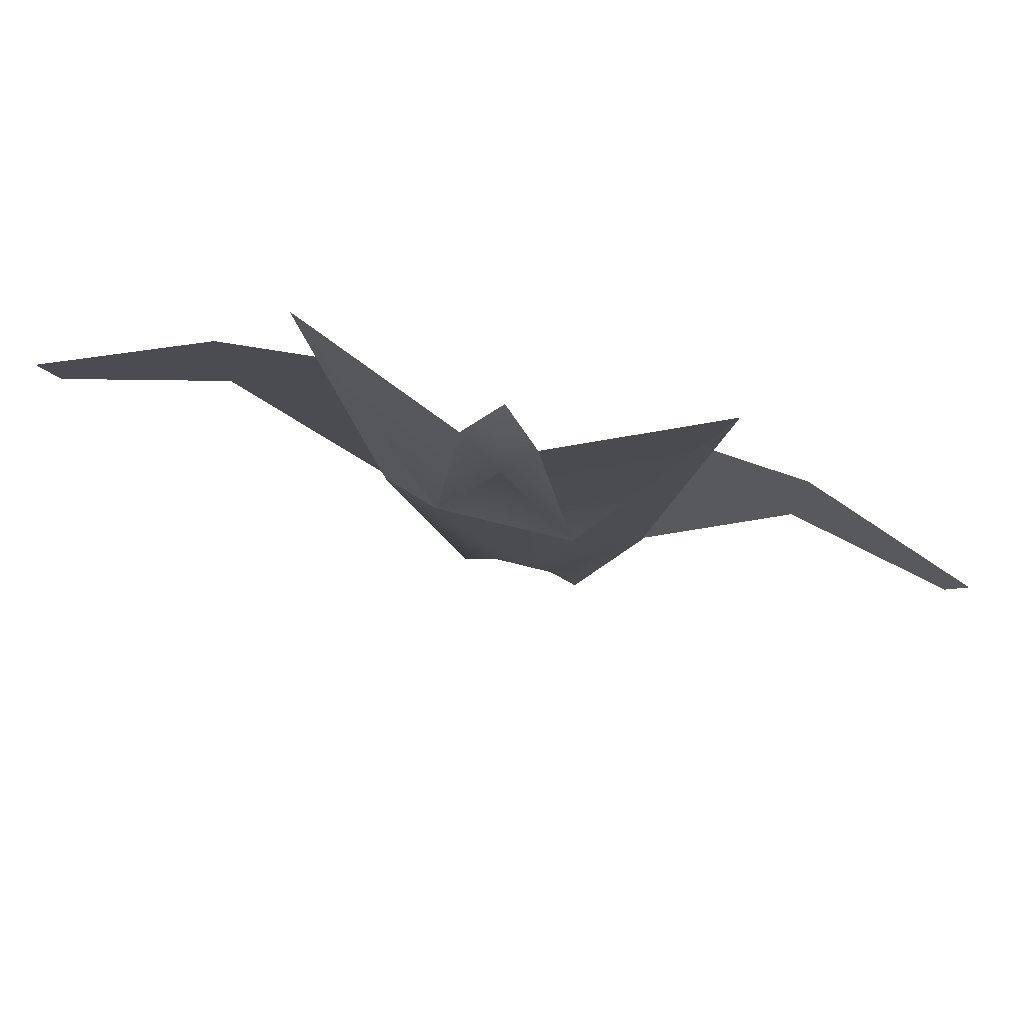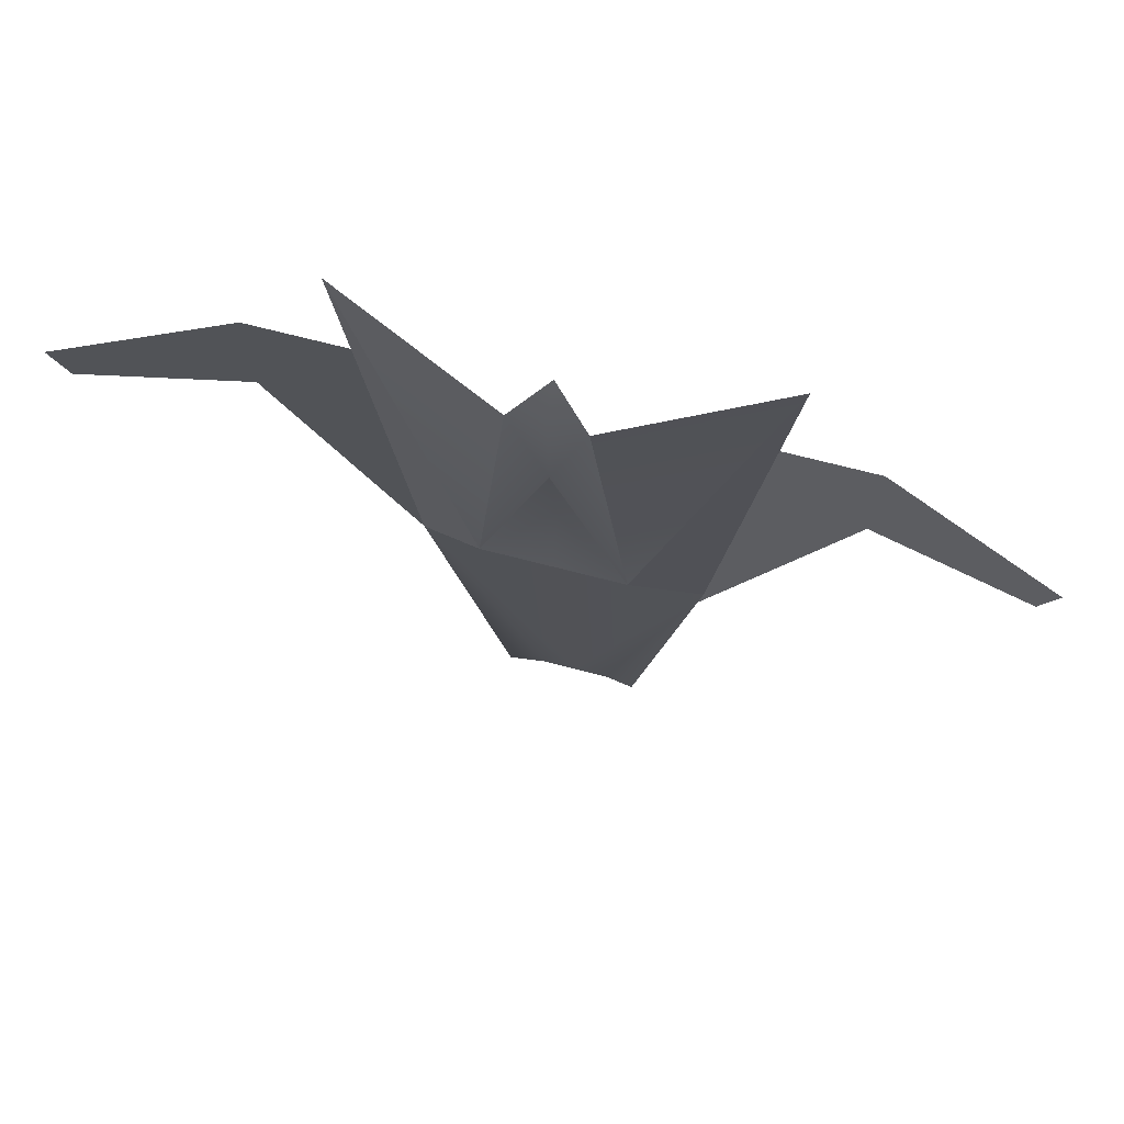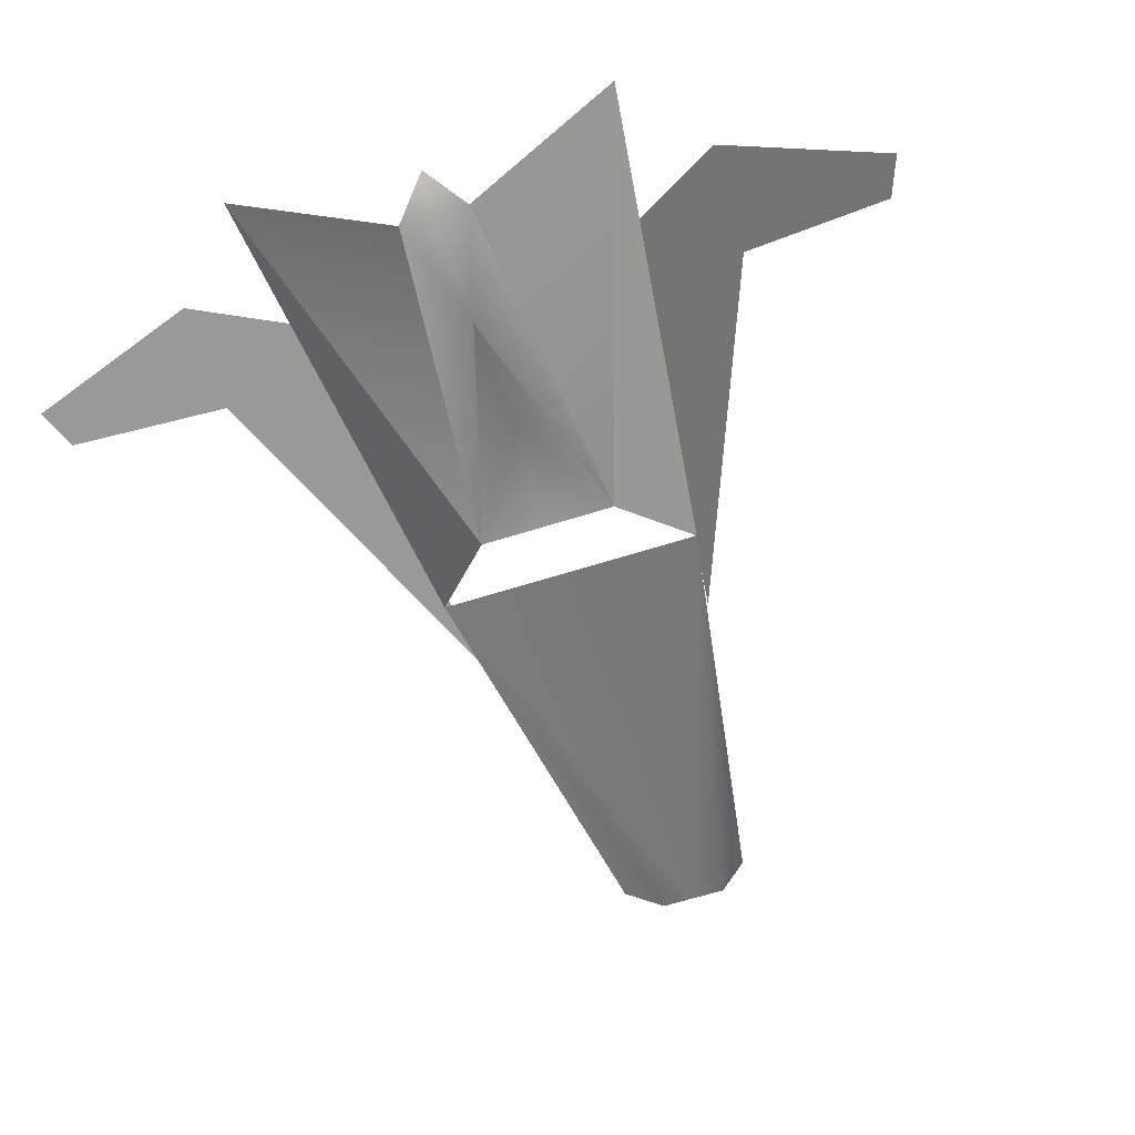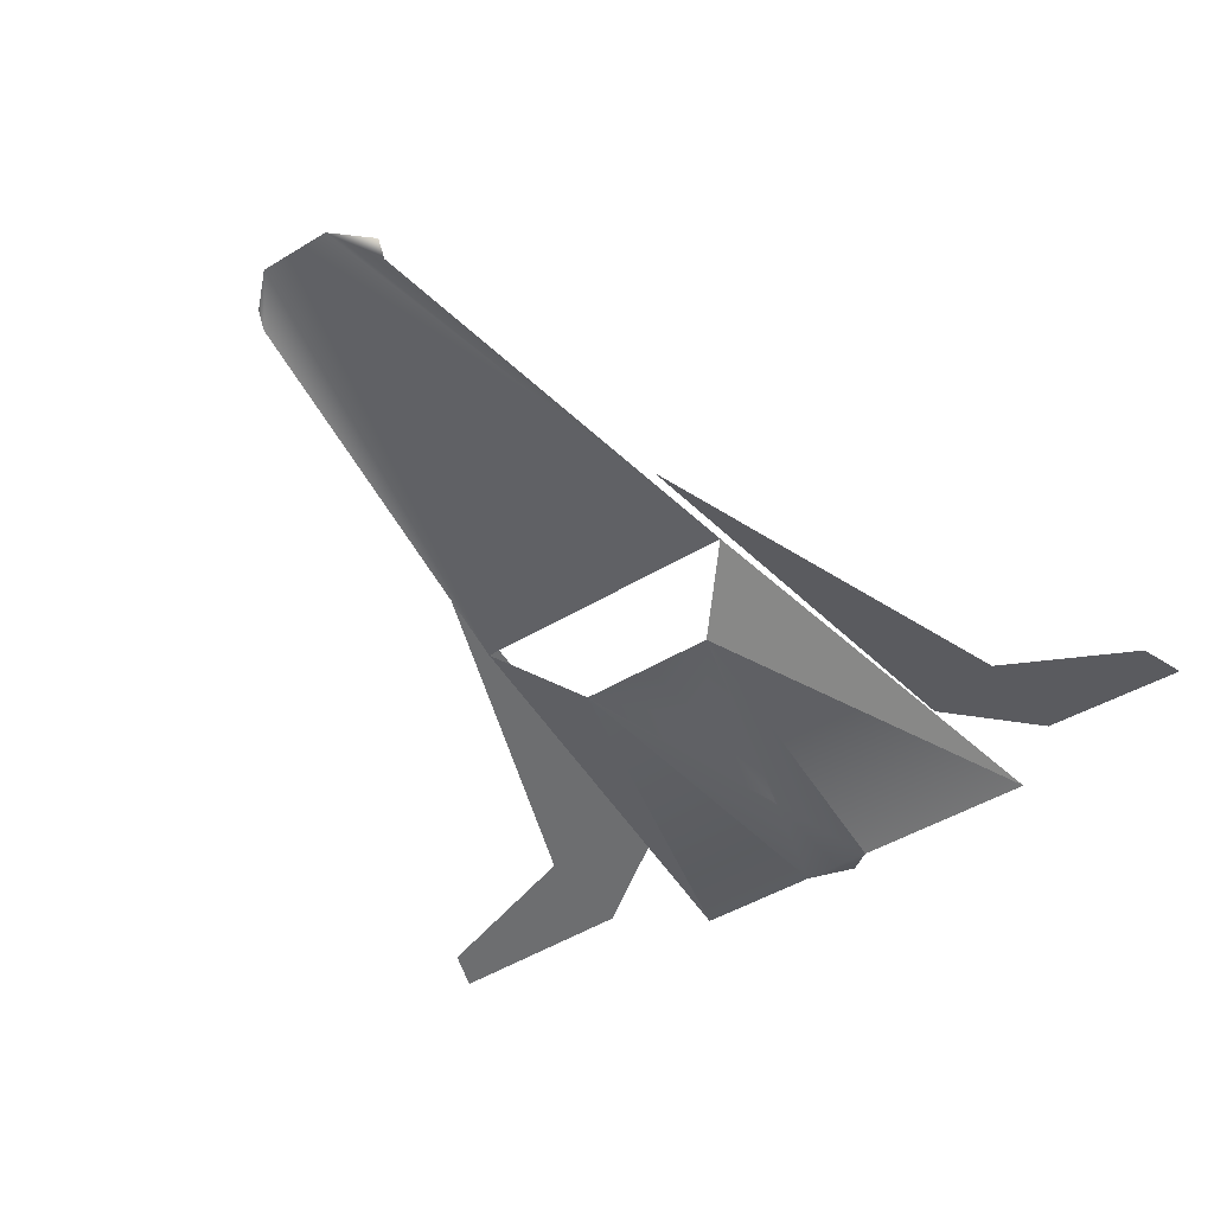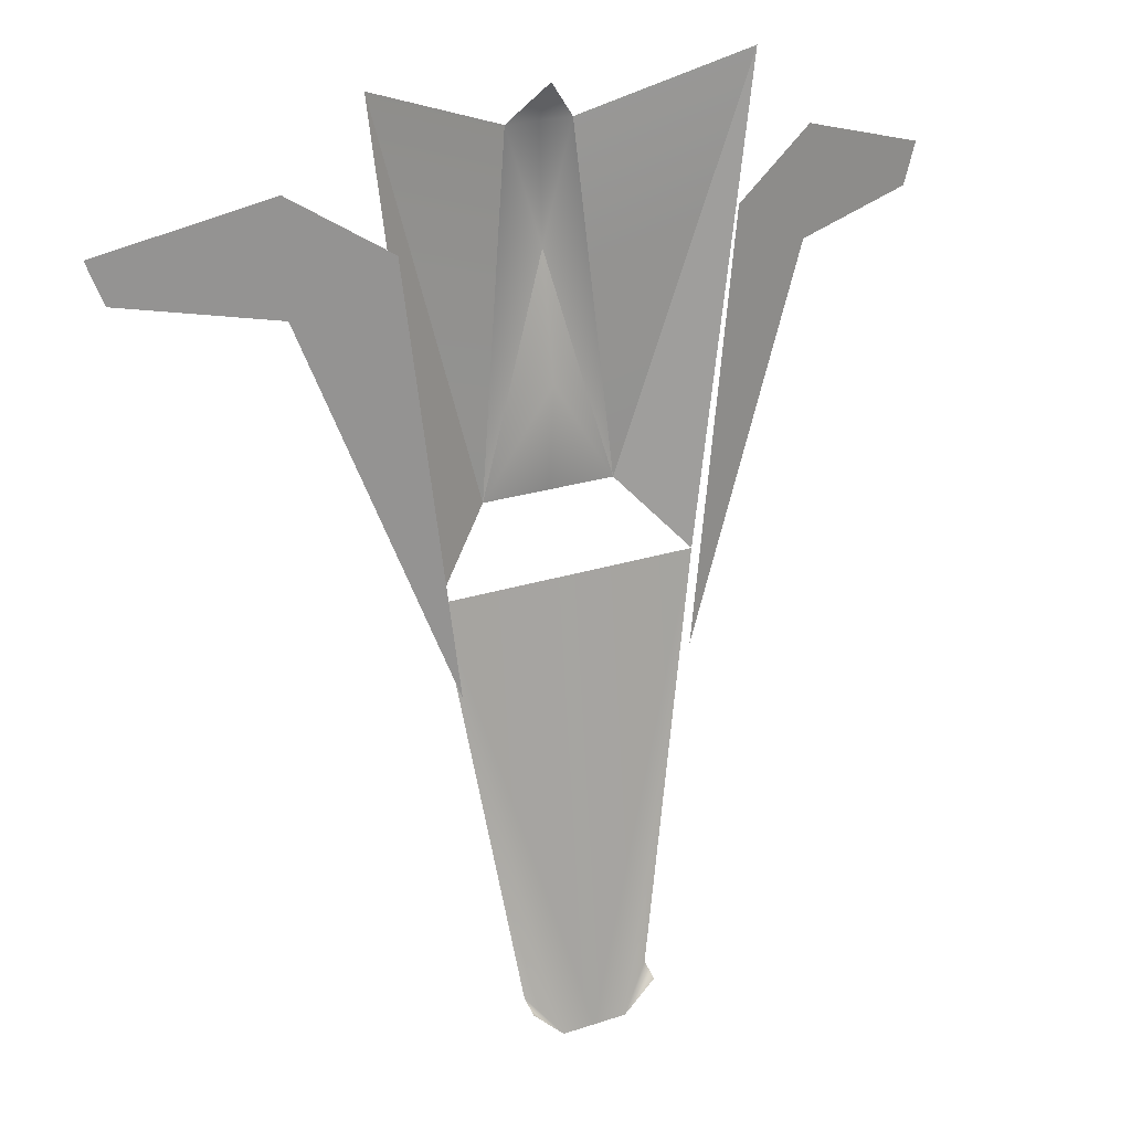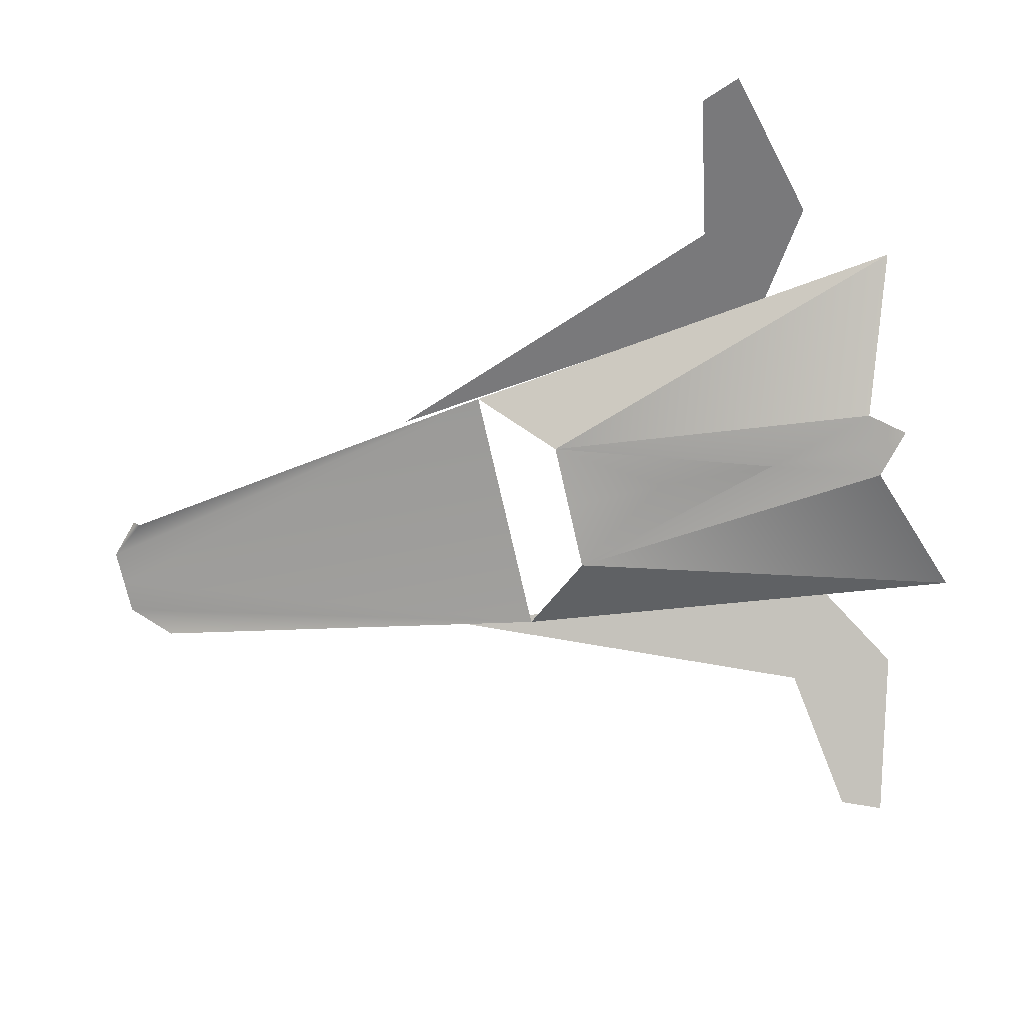
<metadata>
{"format":"obj","ext":"obj","renderer":"f3d","projection":"perspective","resolution":1024,"background":"white","views":[{"elev":75.2,"azim":13.9,"up":"+Z"},{"elev":68.6,"azim":14.7,"up":"+Z"},{"elev":-63.6,"azim":17.7,"up":"+Y"},{"elev":-44.8,"azim":-144.5,"up":"+Y"},{"elev":22.5,"azim":150.2,"up":"+Z"},{"elev":-73.1,"azim":-77.2,"up":"+Y"}]}
</metadata>
<code>
v  1 -1.644 0.993
v  0 -1.796 4.292
v  0 -1.506 2.511
v  0 -1.644 0.993
v  1.95 -1.122 -0.0586
v  2.8 -1.119 6.761
v  0 -1.122 -0.0586
v  0 -0.5255 -5.305
v  0.5 -0.3725 -6.65
v  0.98 -0.3725 -6.2
v  0.98 -0.6364 -6.059
v  0.5 -1.872 5.941
v  2.482 -0.9684 4.735
v  1.765 -0.8363 -1.341
v  3.798 -1.358 3.999
v  6.116 -2.016 4.929
v  5.896 -1.96 4.337
v  3.832 -1.348 5.578
v  0 -1.872 5.941
v  0 -1.552 6.494
v  0 -0.3725 -6.65
v  -1 -1.644 0.993
v  -2.8 -1.119 6.761
v  -1.95 -1.122 -0.0586
v  -0.98 -0.3725 -6.2
v  -0.5 -0.3725 -6.65
v  -0.98 -0.6364 -6.059
v  -0.5 -1.872 5.941
v  -1.765 -0.8363 -1.341
v  -2.482 -0.9684 4.735
v  -3.798 -1.358 3.999
v  -6.116 -2.016 4.929
v  -5.896 -1.96 4.337
v  -3.832 -1.348 5.578
g bottom
f 1 2 3 4
f 5 6 1
f 7 8 5
f 9 10 11
f 6 12 1
f 13 14 15
f 16 15 17
f 16 18 15
f 18 13 15
f 2 1 12 19
f 19 12 20
f 5 8 21 9
f 5 9 11
f 3 2 22 4
f 23 24 22
f 8 7 24
f 25 26 27
f 28 23 22
f 29 30 31
f 31 32 33
f 34 32 31
f 30 34 31
f 19 20 28 2
f 2 28 22
f 24 27 26 21
f 8 24 21

</code>
